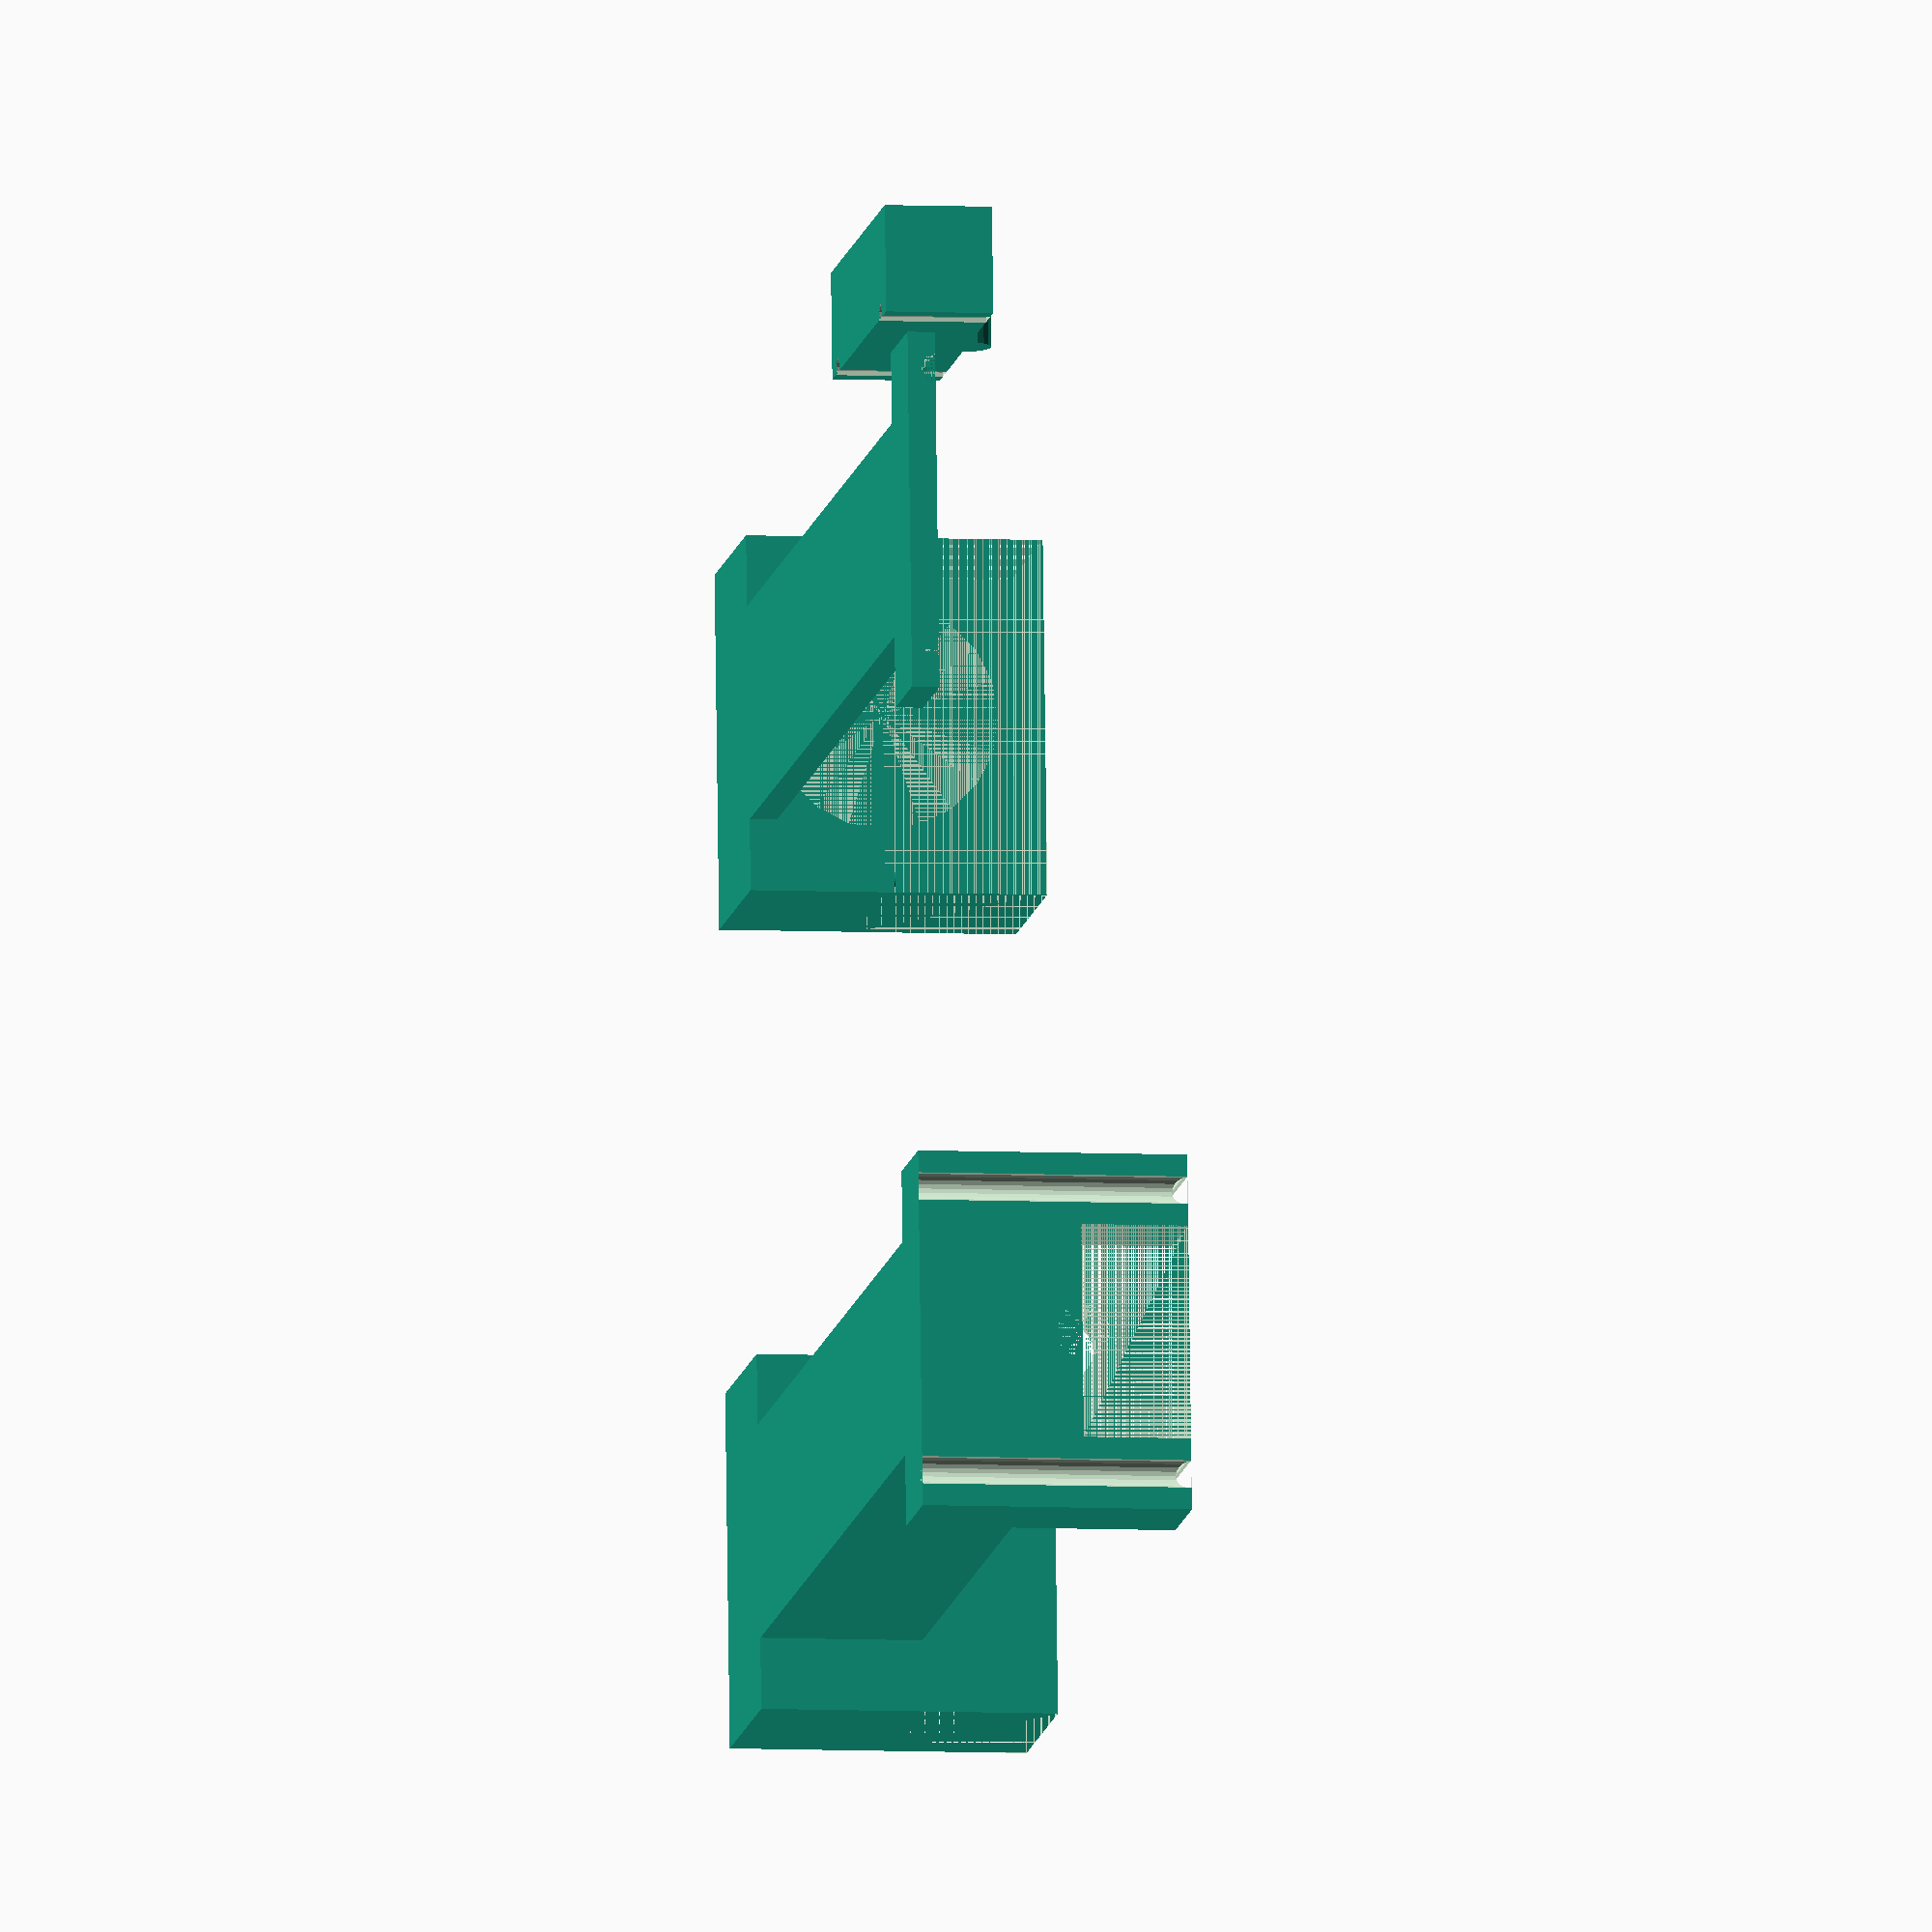
<openscad>
$fn = 20;

/*
 * These values are measured for our darts set etc
 */
electromagnet_radius = 20 + 1; // 2 cm + 1 mm
electromagnet_height = 27 + 1; // 2.7 cm
elastic_radius = 2.5; // 2.5 mm
flight_radius = 17.5 + 2; // 1.75 cm + 2 mm
shaft_radius = 4 + 1; // 4 mm + 1 mm
dart_length = 150; // 15 cm
flight_depth = 2; // 2 mm

padding = 10; // 1 cm
back_padding = electromagnet_height + 5;
device_length = 200; // 20 cm

sled_width = flight_radius; // Equal to the flight radius.
sled_height = 10; // 1 cm
sled_padding = (2 * elastic_radius) + 8; // Space between for structural integrity
sled_depth = (flight_radius * 2) + (sled_padding * 2);
sled_cutout_radius = shaft_radius - .5; // Subtract a bit from the structure so we can actually slide.

pin_depth = 5; // 5 mm

roof_height = 5;

module sled() {
    // Sled on the top of the barrel
    translate([0, 0, sled_height])
        rotate([0, 180, 0])
            difference() {
                union() {
                    cube([sled_width, sled_depth, flight_radius]);
                    translate([0, sled_depth / 2, 0])
                        rotate([0, 90, 0])
                            cylinder(r = sled_cutout_radius, h = sled_width);
                }

                translate([sled_width, elastic_radius + 4, 0])
                    cylinder(r = elastic_radius, h = sled_width);

                translate([sled_width, sled_depth - elastic_radius - 4, 0])
                    cylinder(r = elastic_radius, h = sled_width);
            }
}

module roof() {
    difference() {
        union() {
            cube([device_length, flight_radius * 2, roof_height]);

            rotate([180, 0, 0])
                translate([device_length, - sled_depth + sled_padding, - padding - flight_radius * 2 - roof_height])
                    back(true);

            translate([0, - sled_padding, 0])
                cube([sled_height * 2, sled_depth, roof_height]);
        }

        translate([0, - elastic_radius - 4, roof_height])
            rotate([0, 90, 0])
                cylinder(r = elastic_radius, h = sled_height * 2);

        translate([0, sled_depth - sled_padding - elastic_radius - 4, roof_height])
            rotate([0, 90, 0])
                cylinder(r = elastic_radius, h = sled_height * 2);
    }
}

module back(isTop) {
    difference() {
        // Guard on the back
        translate([- 5, 0, 0])
            cube([back_padding + 5, sled_depth, padding + flight_radius + flight_radius + roof_height]);



        if (isTop == false) {
            // Electromagnet cutout
            rotate([0, 90, 0])
                translate([- padding - flight_radius, sled_padding + flight_radius, 0])
                    cylinder(r = electromagnet_radius, h = electromagnet_height);

            // Cut off the top
            translate([- 5, 0, padding + flight_radius])
                cube([back_padding + 5, sled_depth, flight_radius + roof_height]);

            // Left pin
            translate([back_padding / 2, sled_padding / 2, padding + flight_radius - pin_depth])
                cylinder(r = elastic_radius, h = pin_depth);

            // Right pin
            translate([back_padding / 2,
                        sled_padding + flight_radius * 2 + sled_padding / 2,
                        padding + flight_radius - pin_depth])
                cylinder(r = elastic_radius, h = pin_depth);
        } else {
            // Electromagnet cutout
            rotate([0, 90, 0])
                translate([- padding - flight_radius, sled_padding + flight_radius, -5])
                    cylinder(r = electromagnet_radius, h = electromagnet_height + 5);
            // Cut off the bottom
            translate([- 5, 0, 0])
                cube([back_padding + 5, sled_depth, padding + flight_radius]);
        }
    }

    if (isTop == true) {
        // Left pin
        translate([back_padding / 2, sled_padding / 2, padding + flight_radius - pin_depth])
            cylinder(r = elastic_radius - 1, h = pin_depth);

        // Right pin
        translate([back_padding / 2,
                    sled_padding + flight_radius * 2 + sled_padding / 2,
                    padding + flight_radius - pin_depth])
            cylinder(r = elastic_radius - 1, h = pin_depth);
    }
}

module barrel() {
    difference() {
        union() {
            // Dart barrel
            cube([device_length, flight_radius * 2, flight_radius + padding]);

            // Sled on the front of the barrel for holding the elastic band
            translate([sled_height, - sled_padding, flight_radius + padding + sled_width])
                rotate([0, 180, 0])
                    difference() {
                        // Pillar cube
                        translate([- sled_height, 0, 0])
                            cube([sled_height * 2, sled_depth, flight_radius + padding + sled_width]);

                        // Gap between pillars
                        translate([- sled_height, sled_padding, 0])
                            cube([sled_height * 2, flight_radius * 2, sled_width]);

                        // Right cutout
                        translate([sled_height, elastic_radius + 4, 0])
                            cylinder(r = elastic_radius, h = flight_radius + padding + sled_width);

                        // Top right cutout
                        translate([- sled_height, elastic_radius + 4, 0])
                            rotate([0, 90, 0])
                                cylinder(r = elastic_radius, h = sled_width);

                        // Left cutout
                        translate([sled_height, sled_depth - elastic_radius - 4, 0])
                            cylinder(r = elastic_radius, h = flight_radius + padding + sled_width);

                        // Top left cutout
                        translate([- sled_height, sled_depth - elastic_radius - 4, 0])
                            rotate([0, 90, 0])
                                cylinder(r = elastic_radius, h = sled_width);
                    }

            translate([device_length, - sled_padding, 0])
                back(false);
        }

        // Shaft cutout
        rotate([0, 90, 0])
            translate([- flight_radius - padding, flight_radius, 0])
                cylinder(r = shaft_radius, h = device_length);

        // Flight cutout
        translate([0, flight_radius - (flight_depth / 2), padding])
            cube([device_length, flight_depth, flight_radius + 1]);
    }
}

module electromagnet() {
    translate([0, electromagnet_radius, electromagnet_radius])
        rotate([0, 90, 0])
            cylinder(r = electromagnet_radius, h = electromagnet_height);
}

translate([0, - 150])
    barrel();

roof();

translate([90, 80, 9.5])
    rotate([0, 0, 90])
        sled();
</openscad>
<views>
elev=186.0 azim=184.9 roll=278.6 proj=o view=solid
</views>
